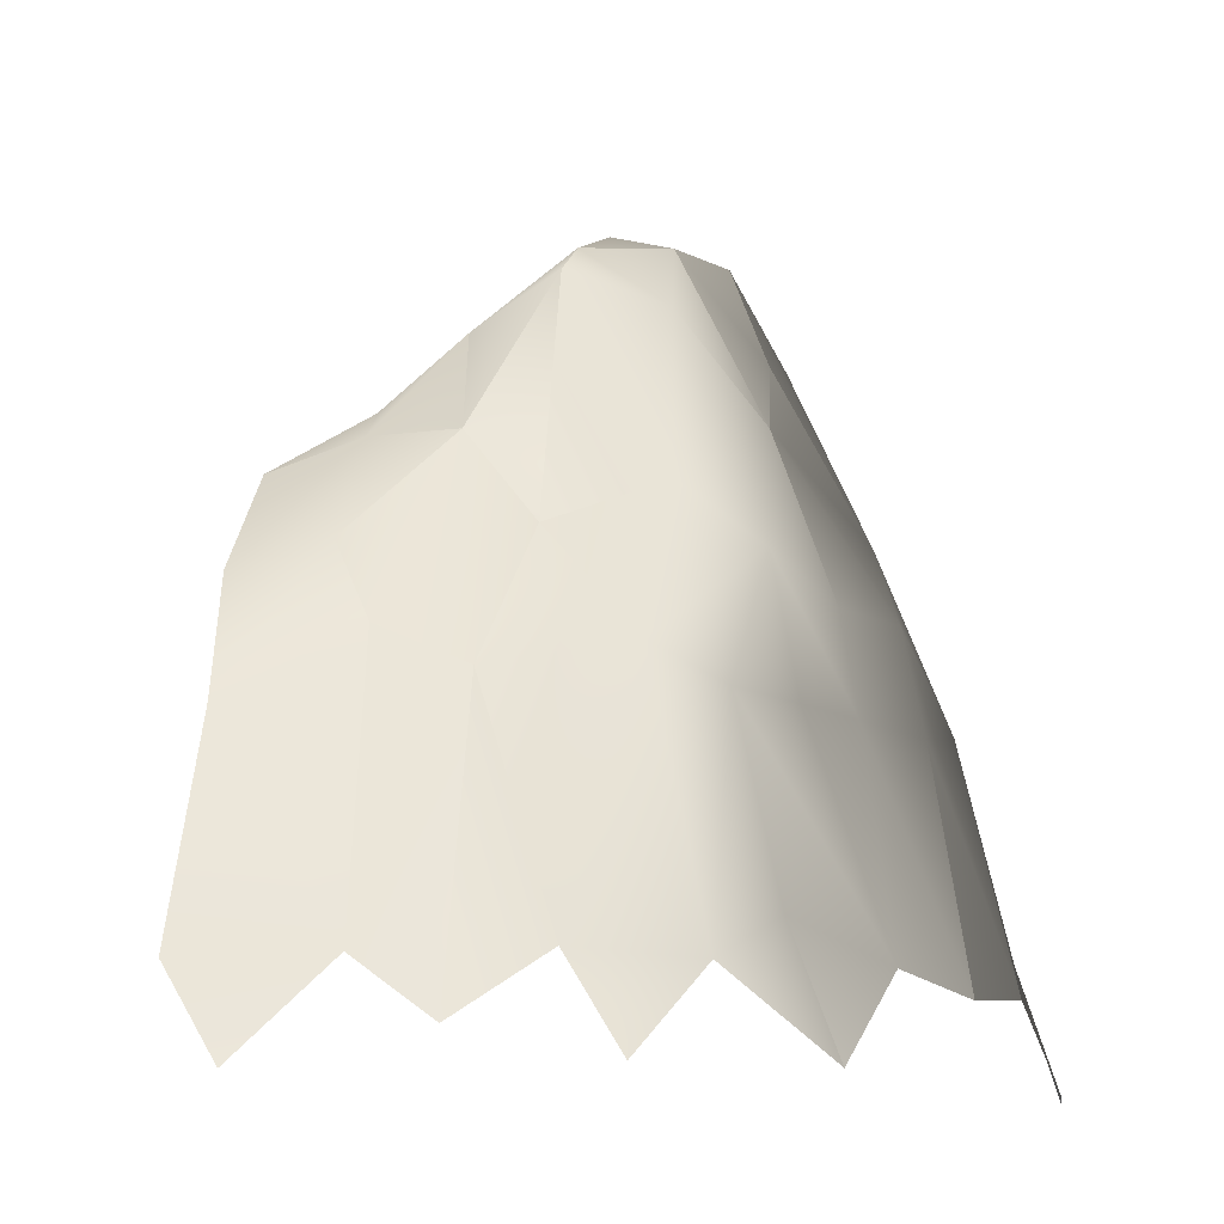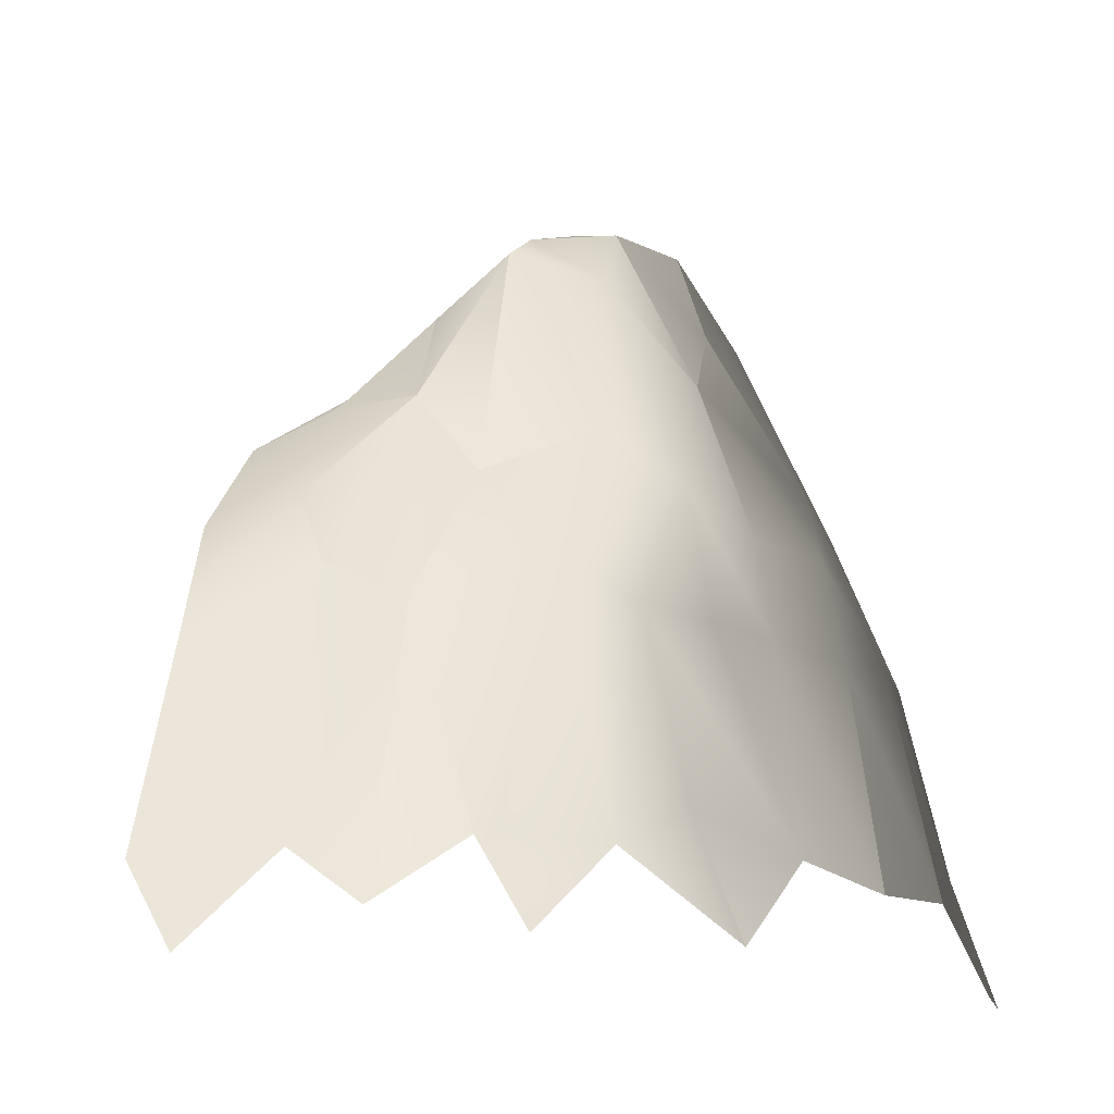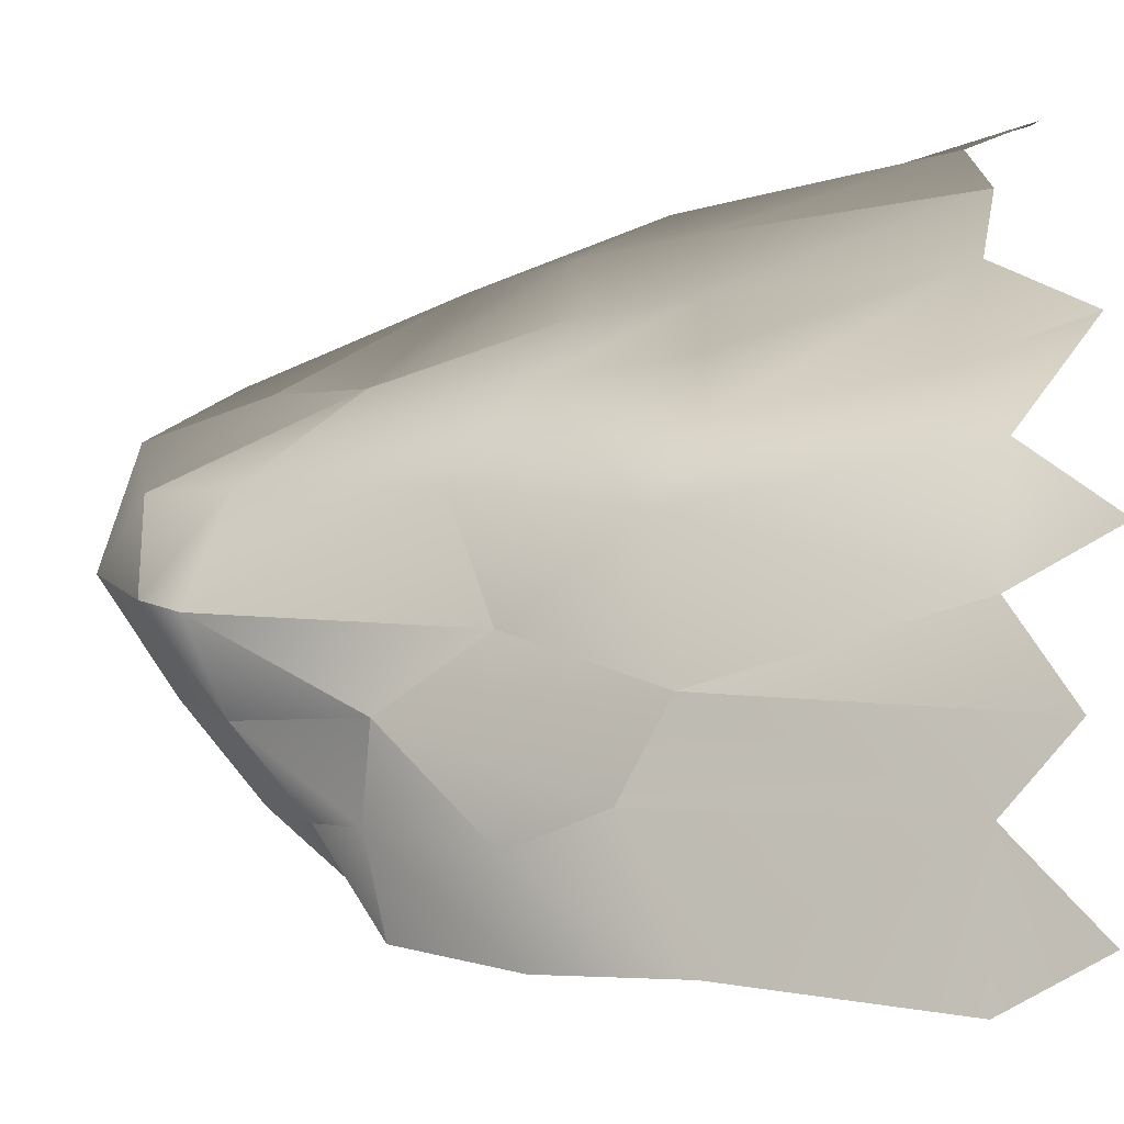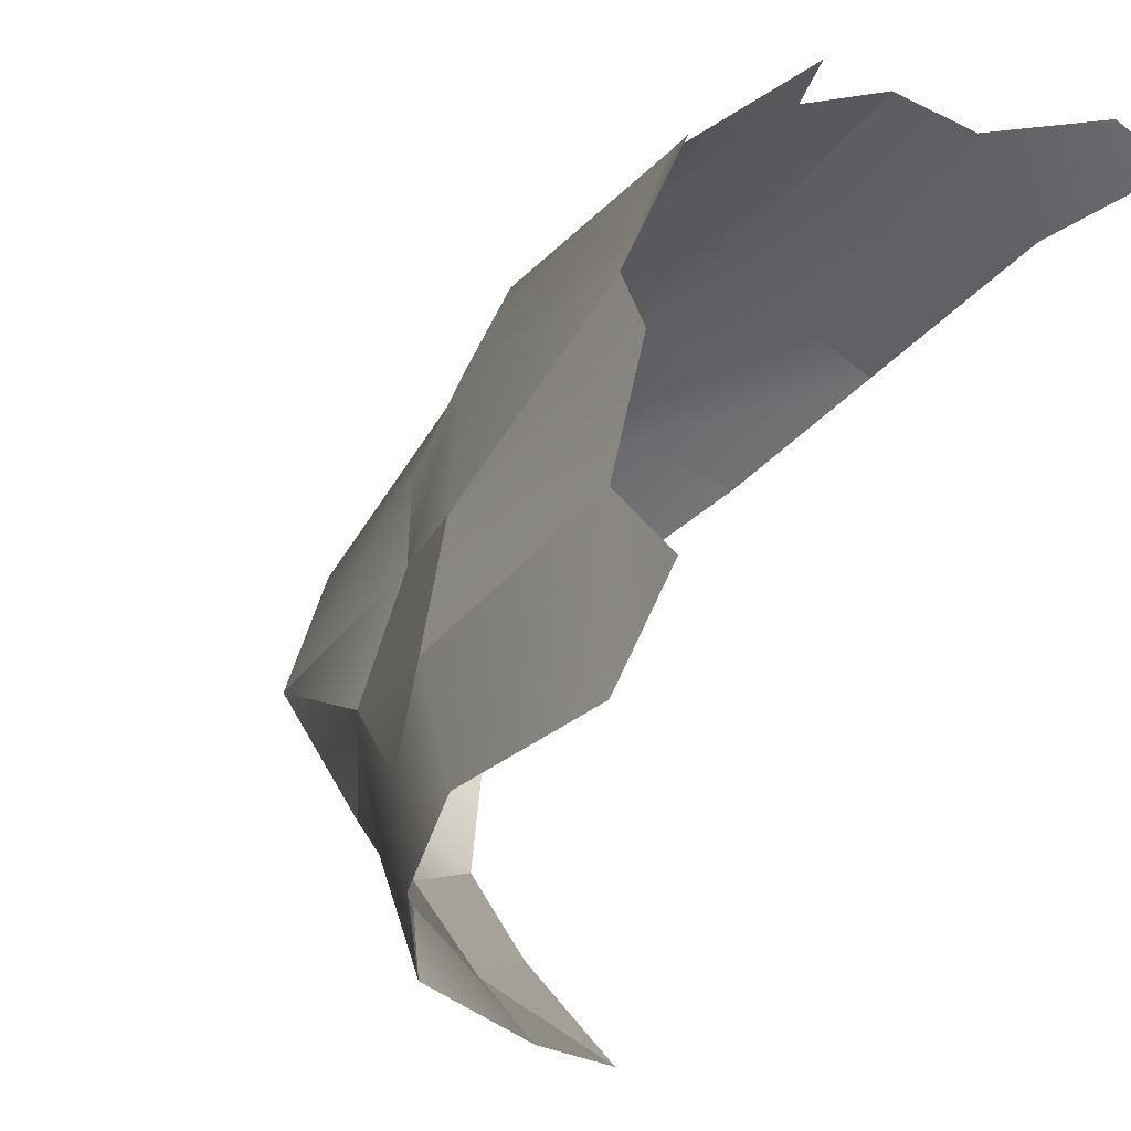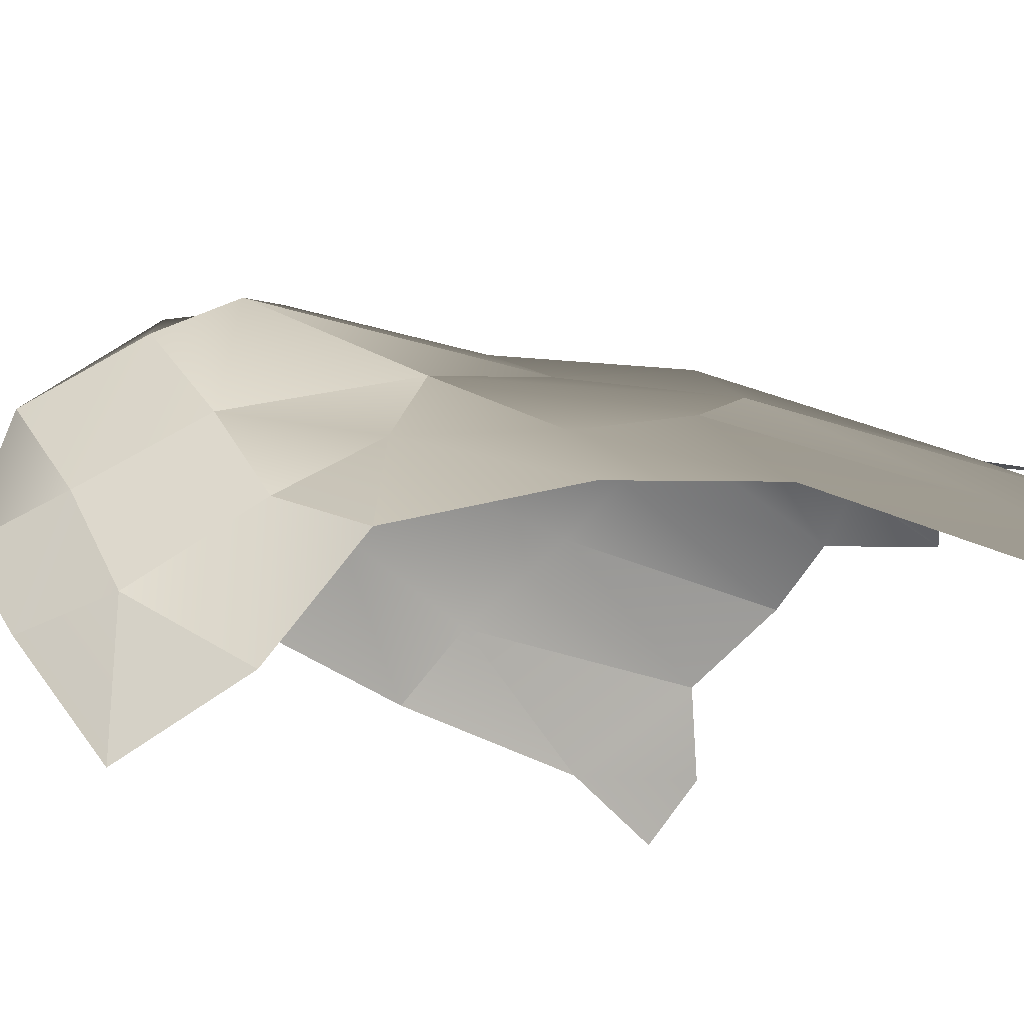
<metadata>
{"format":"obj","ext":"obj","renderer":"f3d","projection":"perspective","resolution":1024,"background":"white","views":[{"elev":-14.1,"azim":-74.6,"up":"+Y"},{"elev":-18.1,"azim":-68.7,"up":"+Y"},{"elev":11.4,"azim":-87.9,"up":"+Z"},{"elev":-23.5,"azim":-45.3,"up":"+Z"},{"elev":-70.9,"azim":-125.4,"up":"+Z"}]}
</metadata>
<code>
g Plane06
v 164.9 440.4 -95.84
v 136.8 366.6 -153.2
v 80.98 403.7 -81.03
v 46.14 360.1 -137.6
v 80.98 403.7 -81.03
v 46.14 360.1 -137.6
v 23.07 370.2 -66.2
v -34.79 280.8 -125.3
v 46.14 360.1 -137.6
v -32.23 295.3 -62.25
v -87.81 195.1 -108.5
v -70.74 236.4 -26.34
v -126.7 56.91 -14.9
v -127.8 56.91 -112.3
v -146.5 3.052e-05 -70.57
v 156.6 486.9 -31.46
v 164.9 440.4 -95.84
v 77.98 447.5 -23.24
v 80.98 403.7 -81.03
v 77.98 447.5 -23.24
v 80.98 403.7 -81.03
v 1.374 362.7 -0.8687
v 1.374 362.7 -0.8687
v 1.374 362.7 -0.8687
v -70.74 236.4 -26.34
v -80.75 207.3 34.71
v -70.74 236.4 -26.34
v 160.7 533.1 40.08
v 156.6 486.9 -31.46
v 81.43 495.5 42.43
v 77.98 447.5 -23.24
v 81.43 495.5 42.43
v 77.98 447.5 -23.24
v 35.72 465 45.93
v -25.08 297.2 52.1
v -80.75 207.3 34.71
v -143.5 18.97 40.5
v 1.374 362.7 -0.8687
v -25.08 297.2 52.1
v -119.4 56.91 92.04
v -80.75 207.3 34.71
v 168.1 506.4 114.2
v 160.7 533.1 40.08
v 87.63 491.4 99.49
v 81.43 495.5 42.43
v 87.63 491.4 99.49
v 81.43 495.5 42.43
v 42.64 438.1 109.8
v 35.72 465 45.93
v 1.516 323.9 119.8
v -25.08 297.2 52.1
v -60.83 220.5 119.8
v -80.75 207.3 34.71
v -25.08 297.2 52.1
v -119.4 56.91 92.04
v 123.6 426.2 147.8
v 66.55 369 159.7
v 123.6 426.2 147.8
v 169 322.4 199.1
v 168.1 506.4 114.2
v 66.55 369 159.7
v 66.55 369 159.7
v 5.815 282.9 171.2
v -52.66 194.8 163.3
v -92.64 51.39 161.9
v -135.6 3.052e-05 130.6
v 108.5 260.1 224
v 44.04 256.4 201.3
v 190.3 210.9 240.5
v 101.2 193.2 238.1
v 41.81 193.4 211.6
v 149.6 53.06 279.5
v 68.23 45.16 264.9
v 68.23 45.16 264.9
v -4.125 194.1 189.2
v 7.445 55.98 234.7
v -43.59 78.72 187
v -38.32 2.537 214.7
v -38.32 2.537 214.7
v 226.2 456.4 137.2
v 149.6 53.06 279.5
v 242.7 83.86 264.3
v 207.1 5.145 292.5
v 136.8 366.6 -153.2
v 164.9 440.4 -95.84
v 230.8 397.9 -143
v 230.2 470 -67.37
v 230.8 397.9 -143
v 164.9 440.4 -95.84
v 156.6 486.9 -31.46
v 230.2 470 -67.37
v 229.8 516.6 -3.33
v 156.6 486.9 -31.46
v 160.7 533.1 40.08
v 229.8 516.6 -3.33
v 237.9 515.1 71.36
v 160.7 533.1 40.08
v 168.1 506.4 114.2
v 237.9 515.1 71.36
v 226.2 456.4 137.2
v 251.4 318.3 193.6
v 256.5 215.2 232.9
v 251.4 318.3 193.6
v 242.7 83.86 264.3
v 256.5 215.2 232.9
v 263.5 5.06 286
f 3 1 2
f 2 4 3
f 7 5 6
f 9 8 7
f 10 7 8
f 11 10 8
f 10 11 12
f 13 12 11
f 11 14 13
f 15 13 14
f 18 16 17
f 17 19 18
f 7 20 21
f 10 22 7
f 20 7 23
f 25 24 10
f 13 26 27
f 30 28 29
f 29 31 30
f 34 32 33
f 33 23 34
f 36 35 24
f 24 25 36
f 26 13 37
f 34 38 39
f 41 37 40
f 44 42 43
f 43 45 44
f 48 46 47
f 47 49 48
f 50 48 49
f 49 39 50
f 52 50 51
f 54 53 52
f 55 52 53
f 42 44 56
f 57 56 44
f 48 57 46
f 60 58 59
f 61 59 56
f 63 62 48
f 52 63 50
f 65 64 52
f 52 55 65
f 66 65 55
f 67 59 61
f 61 68 67
f 59 67 69
f 67 70 69
f 67 71 70
f 71 67 68
f 72 69 70
f 70 73 72
f 74 70 71
f 63 68 62
f 50 63 48
f 64 75 63
f 71 76 74
f 75 64 76
f 76 77 78
f 71 75 76
f 75 71 63
f 68 63 71
f 64 77 76
f 65 77 64
f 77 65 79
f 64 63 52
f 60 59 80
f 82 69 81
f 81 83 82
f 86 84 85
f 89 87 88
f 91 89 90
f 90 92 91
f 95 93 94
f 94 96 95
f 99 97 98
f 98 100 99
f 101 80 59
f 59 102 103
f 102 59 69
f 69 104 105
f 106 82 83

</code>
